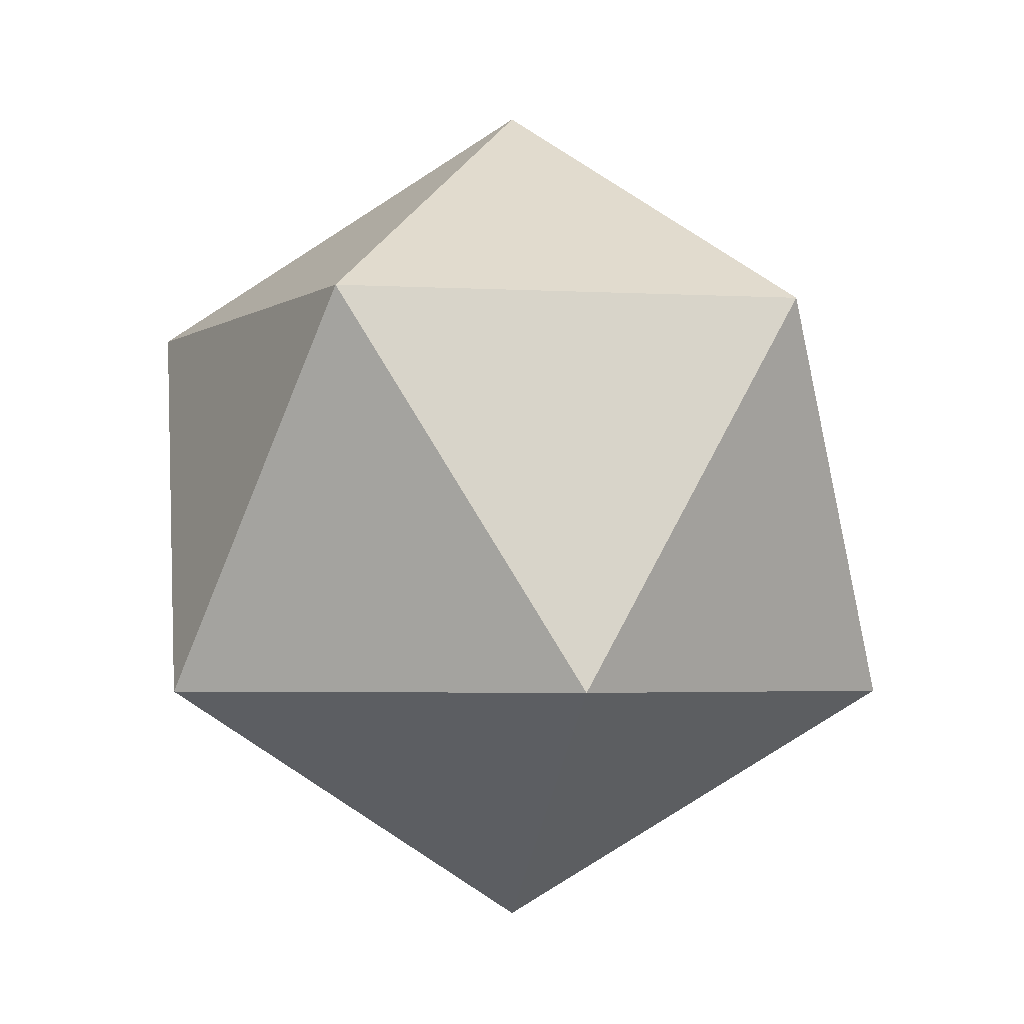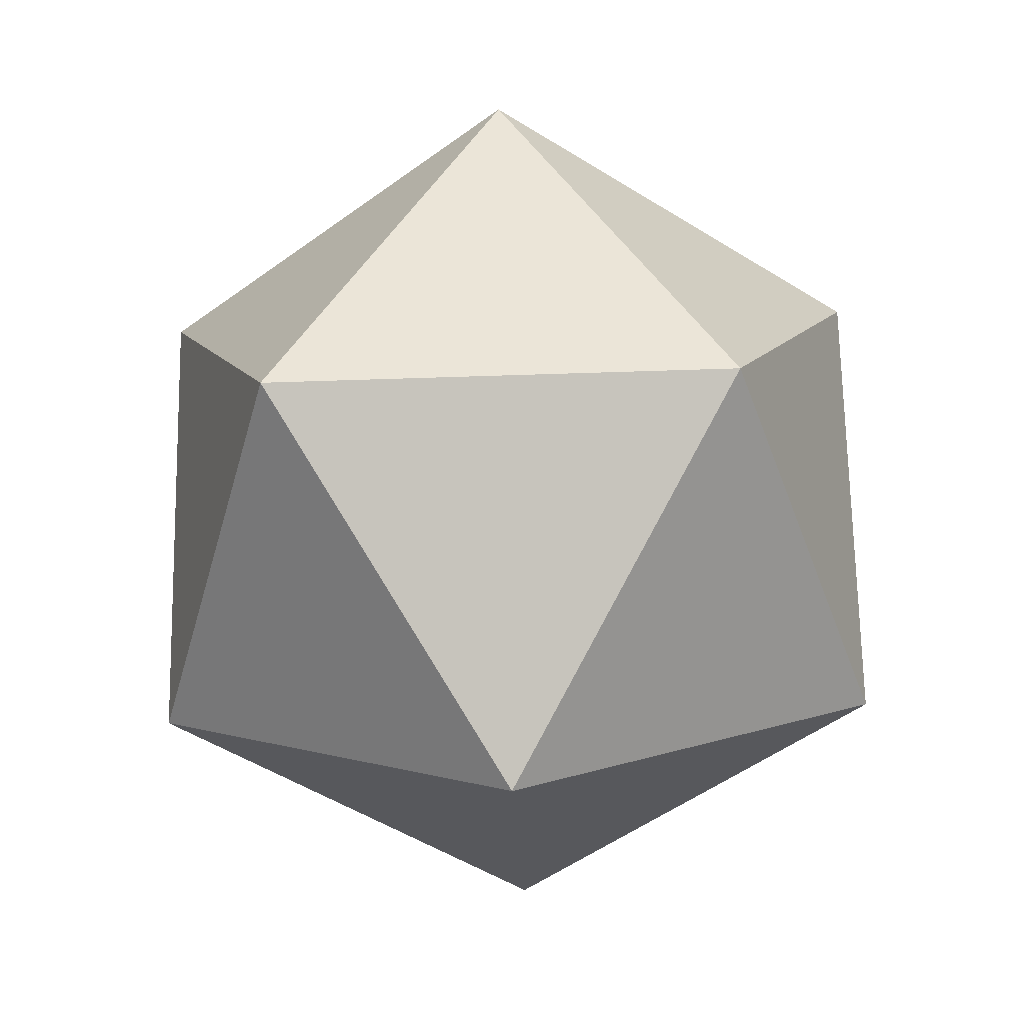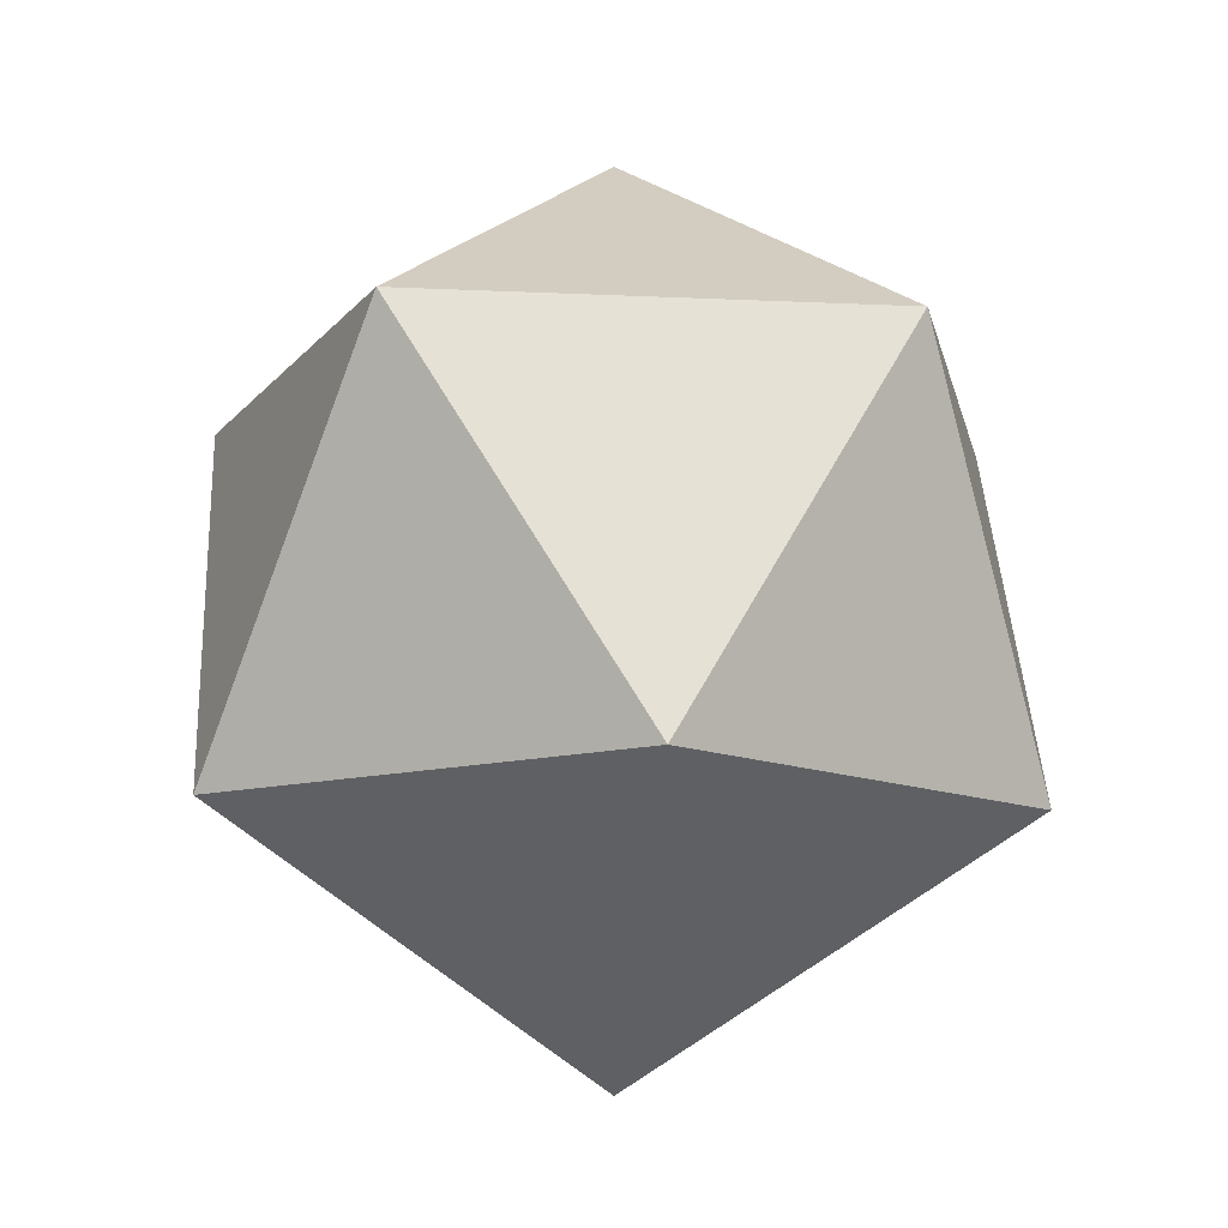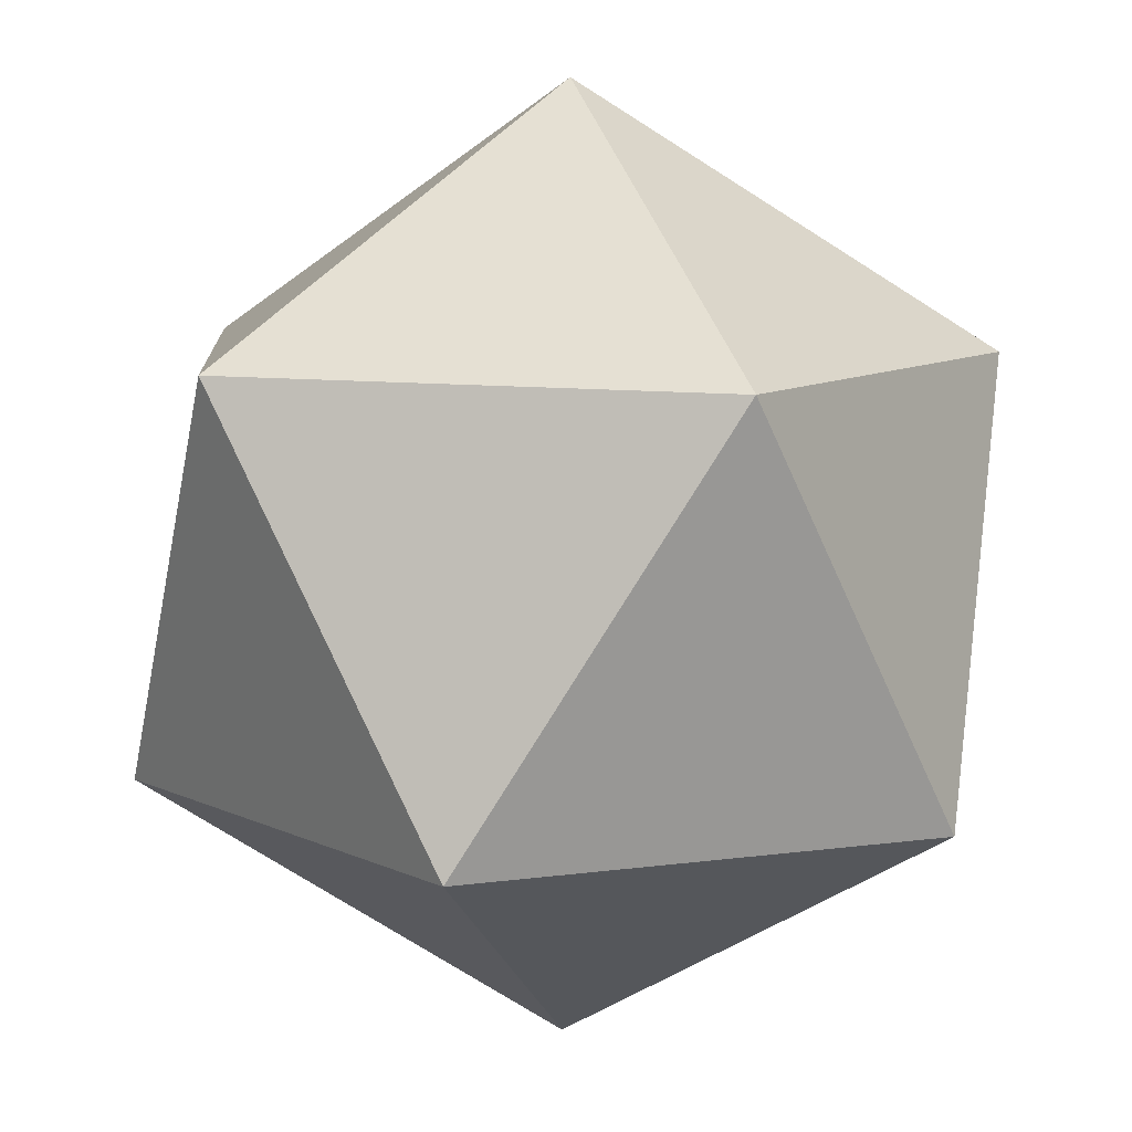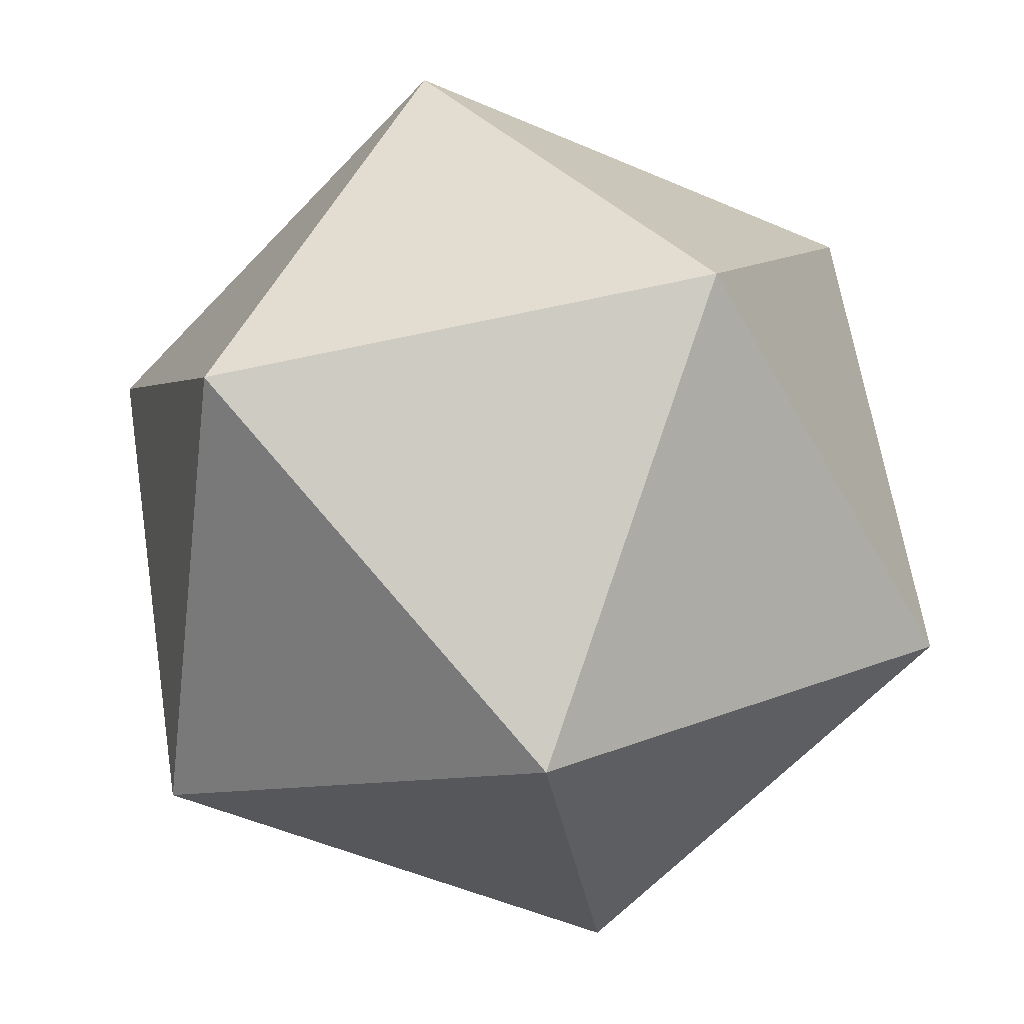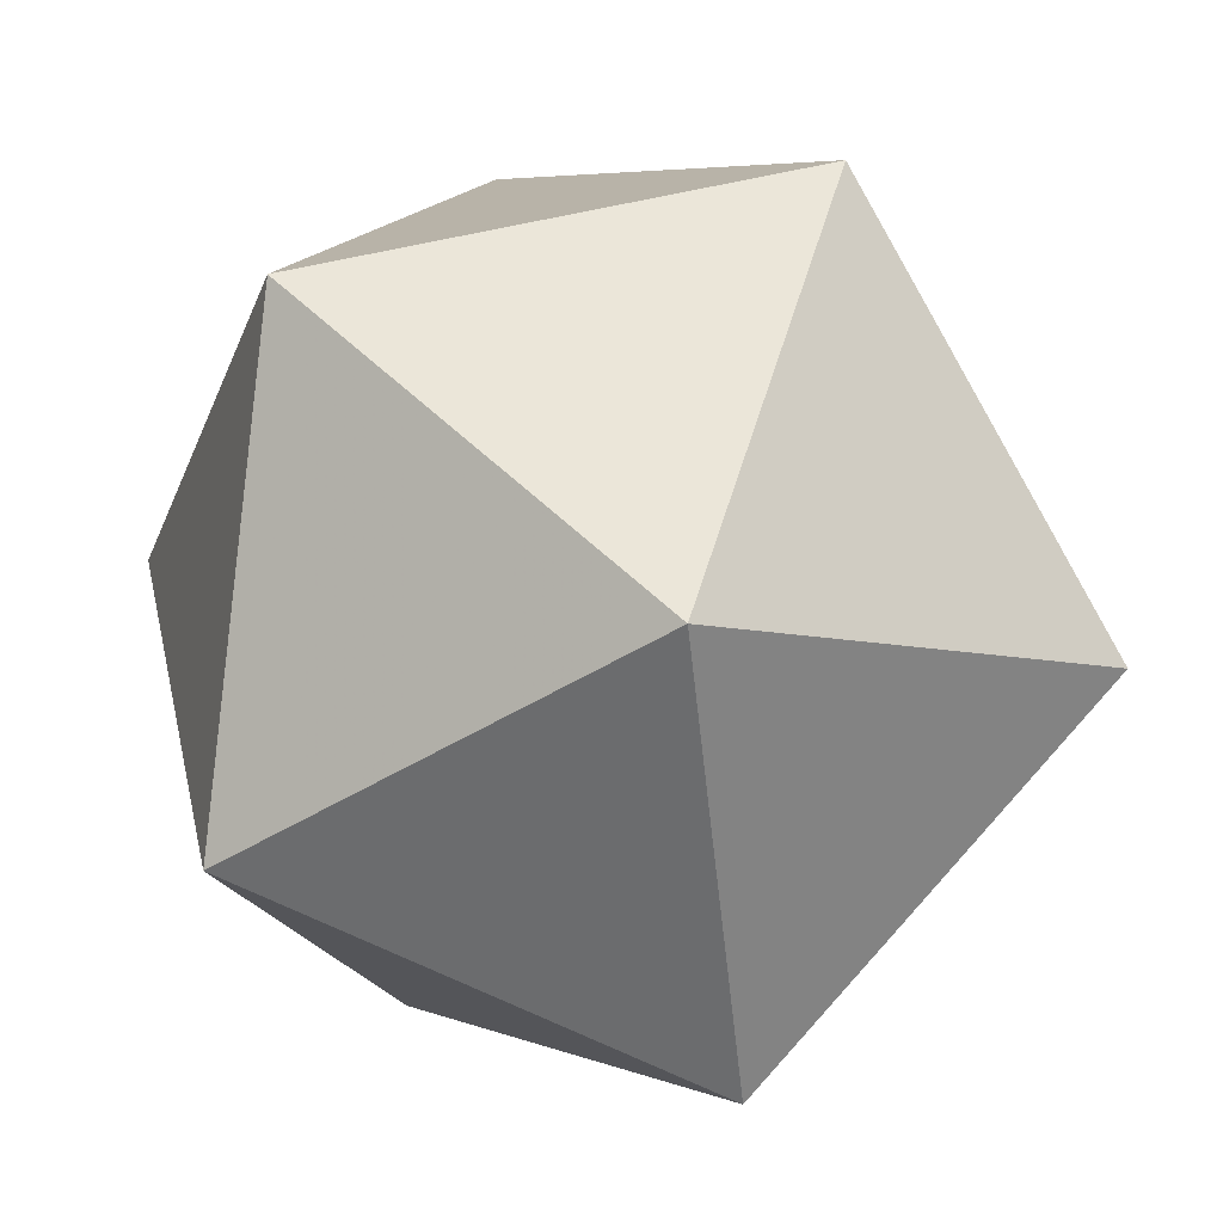
<metadata>
{"format":"obj","ext":"obj","renderer":"f3d","projection":"perspective","resolution":1024,"background":"white","views":[{"elev":-3.8,"azim":169.7,"up":"+Z"},{"elev":-52.3,"azim":146.1,"up":"+Z"},{"elev":-13.3,"azim":-42.1,"up":"+Z"},{"elev":53.0,"azim":131.1,"up":"+Y"},{"elev":47.1,"azim":113.7,"up":"+Y"},{"elev":17.3,"azim":110.4,"up":"+Y"}]}
</metadata>
<code>
o obj_0
v -11 		8.493 		13.76
v -2.91 		14.37 		13.76
v -11 		17 		19.02
v -19.09 		14.37 		13.76
v -16 		23.88 		13.76
v -6 		23.88 		13.76
v -11 		17 		0
v -19.09 		19.63 		5.257
v -11 		25.51 		5.257
v -6 		10.12 		5.257
v -16 		10.12 		5.257
v -2.91 		19.63 		5.257
g group_0_15277357
f 1 2 3
f 4 1 3
f 5 4 3
f 6 5 3
f 2 6 3
f 7 8 9
f 10 11 7
f 9 12 7
f 11 8 7
f 11 1 4
f 12 10 7
f 4 8 11
f 4 5 8
f 5 9 8
f 2 10 12
f 5 6 9
f 2 1 10
f 6 12 9
f 1 11 10
f 6 2 12

</code>
